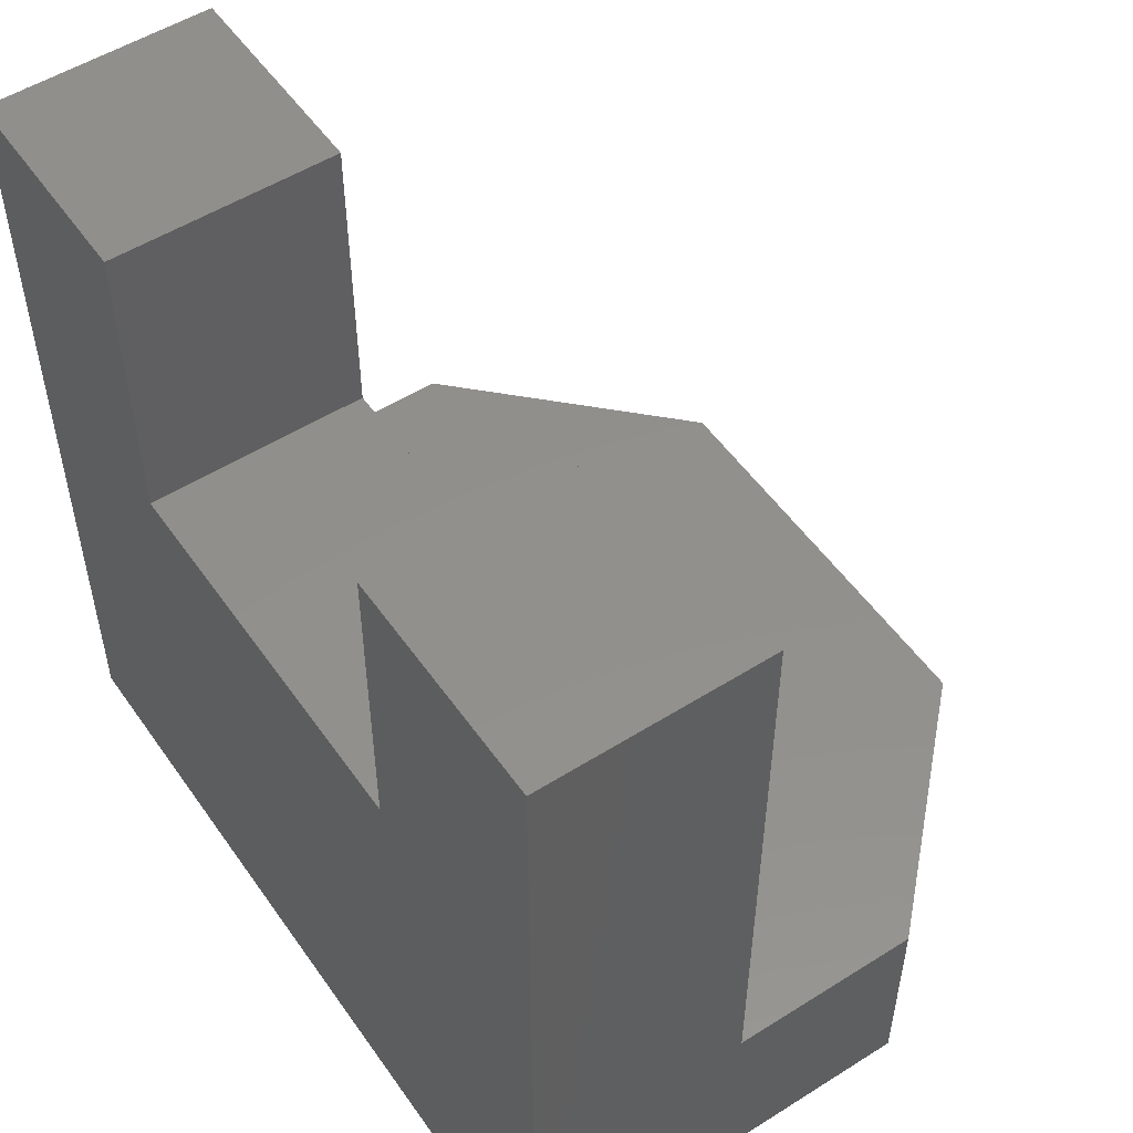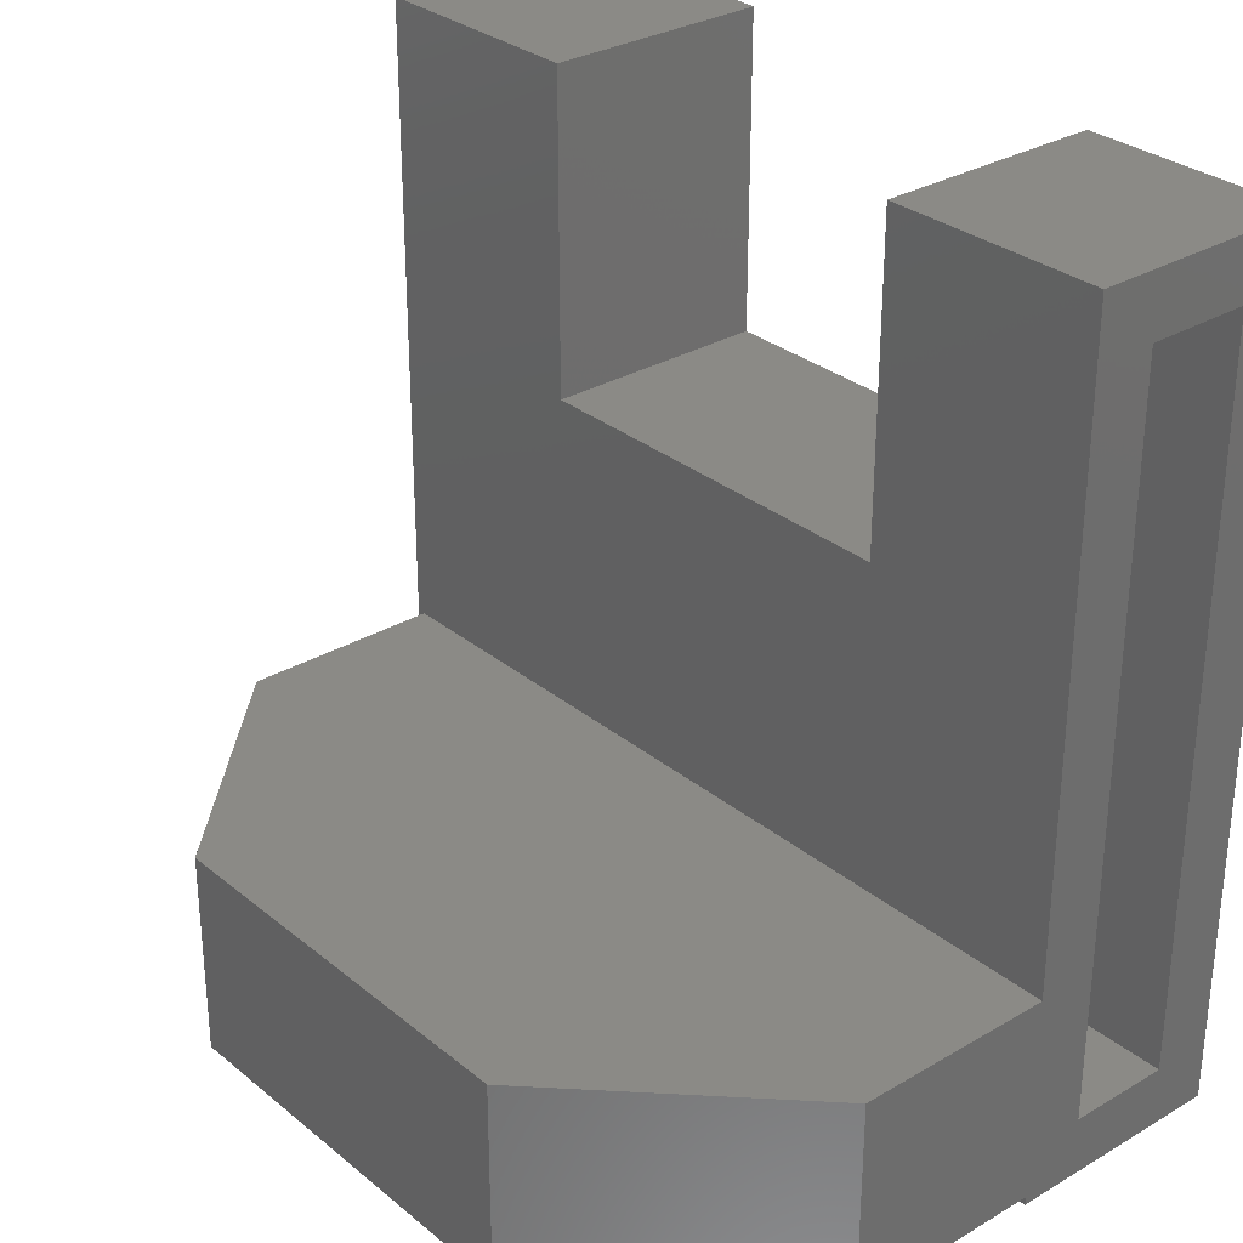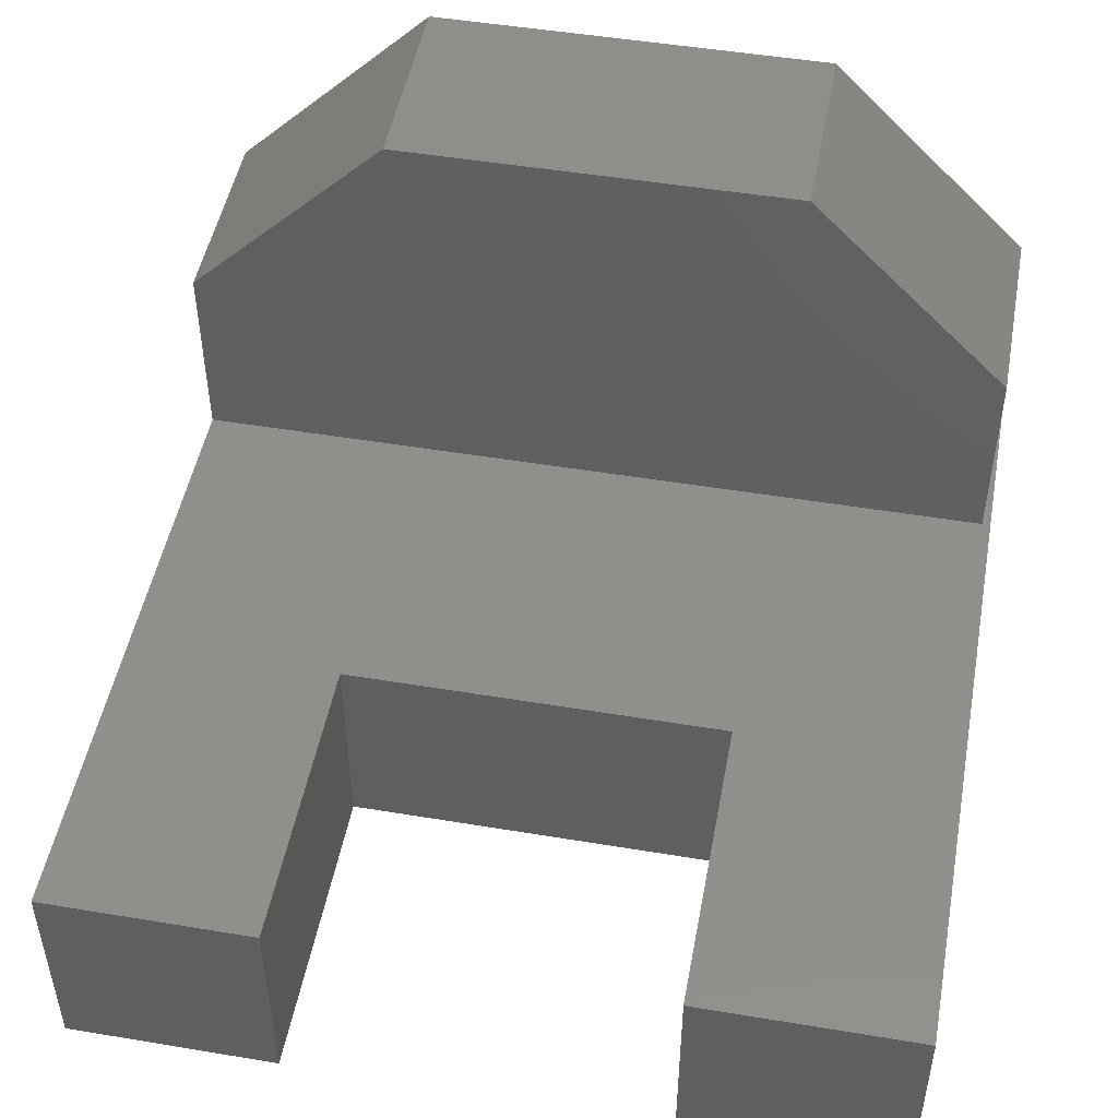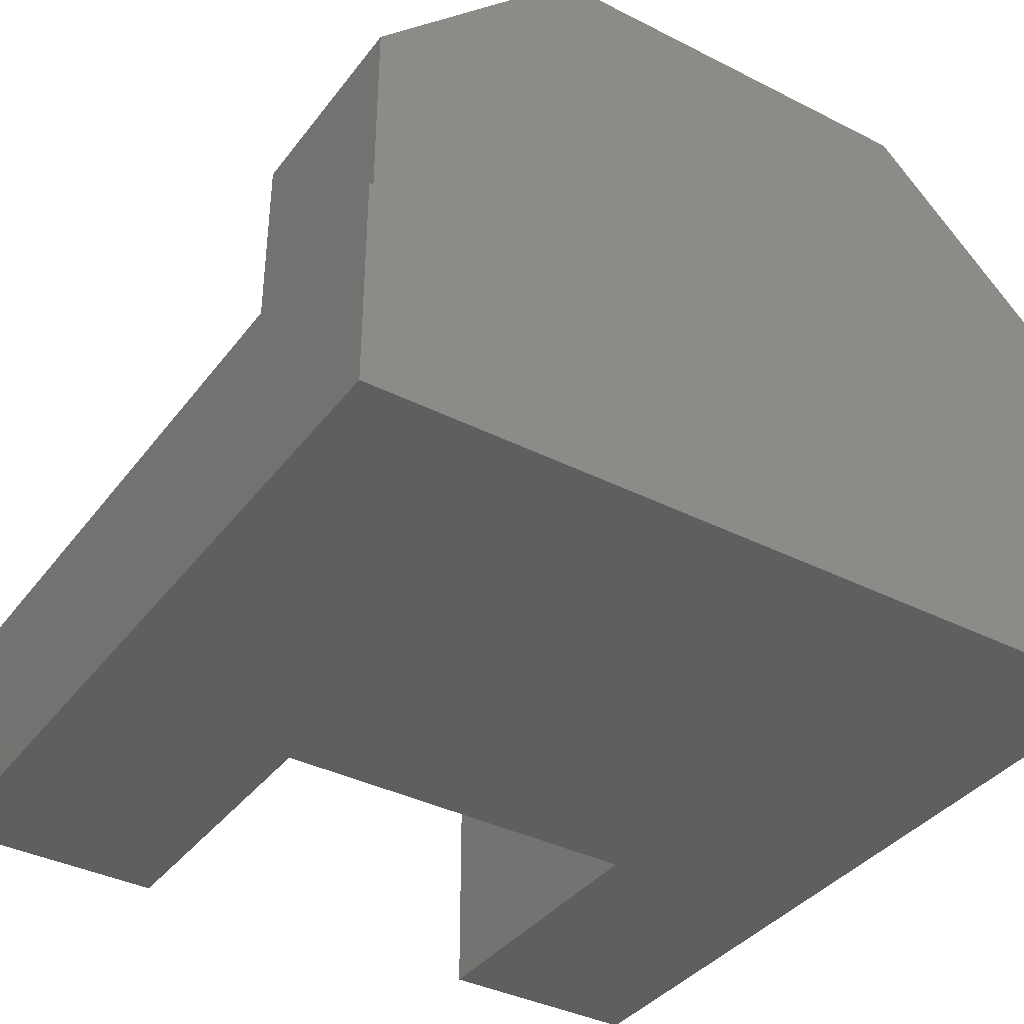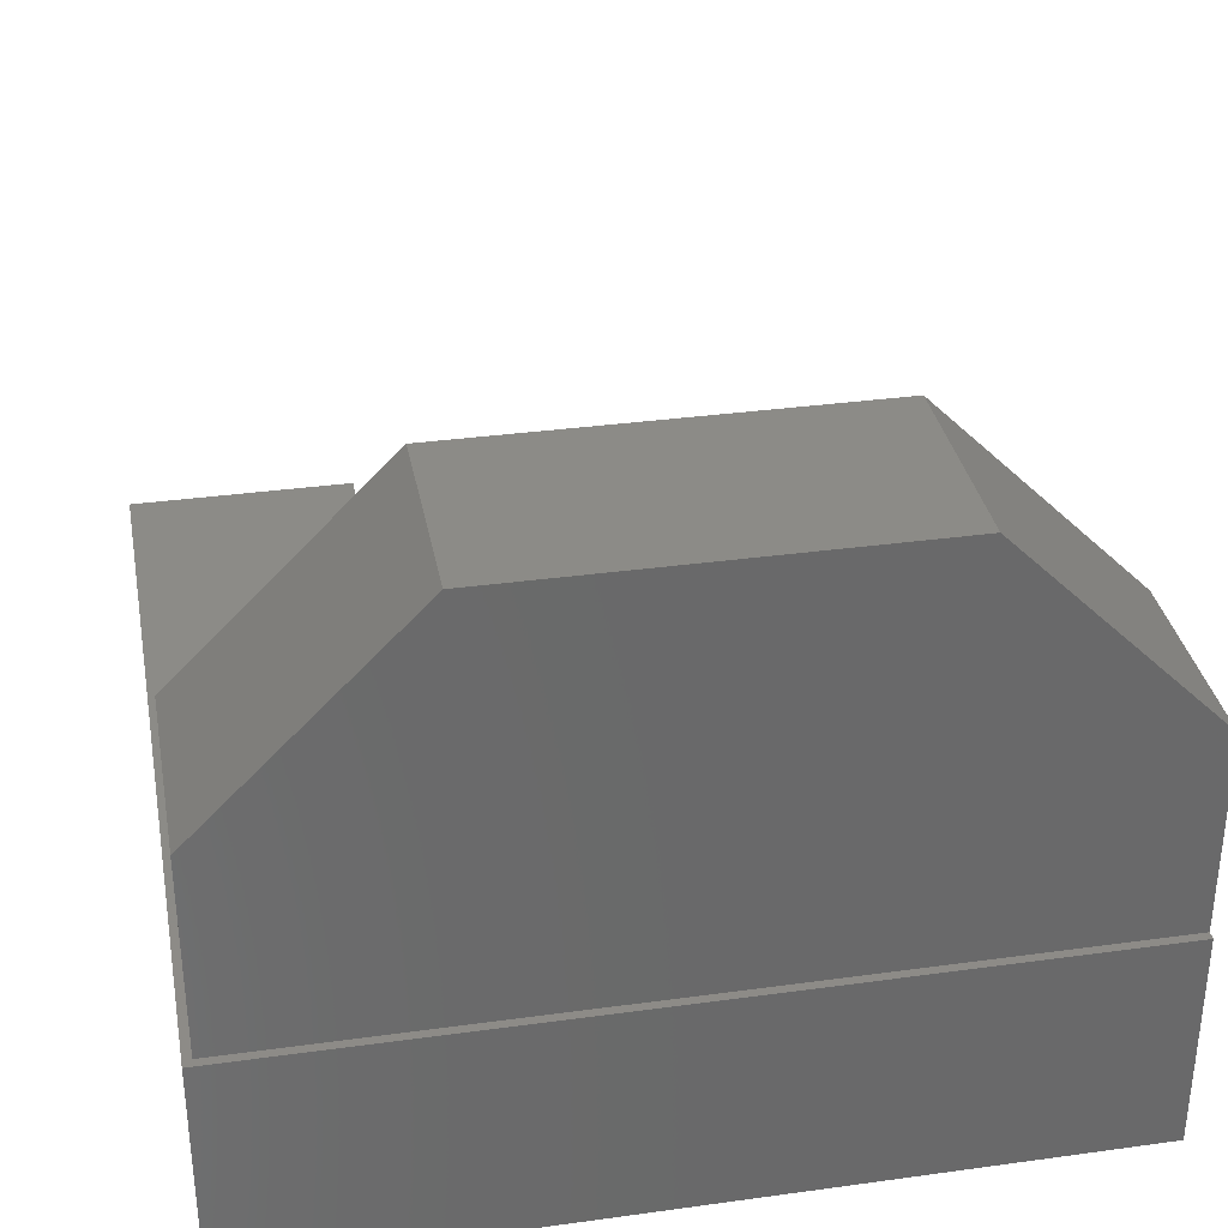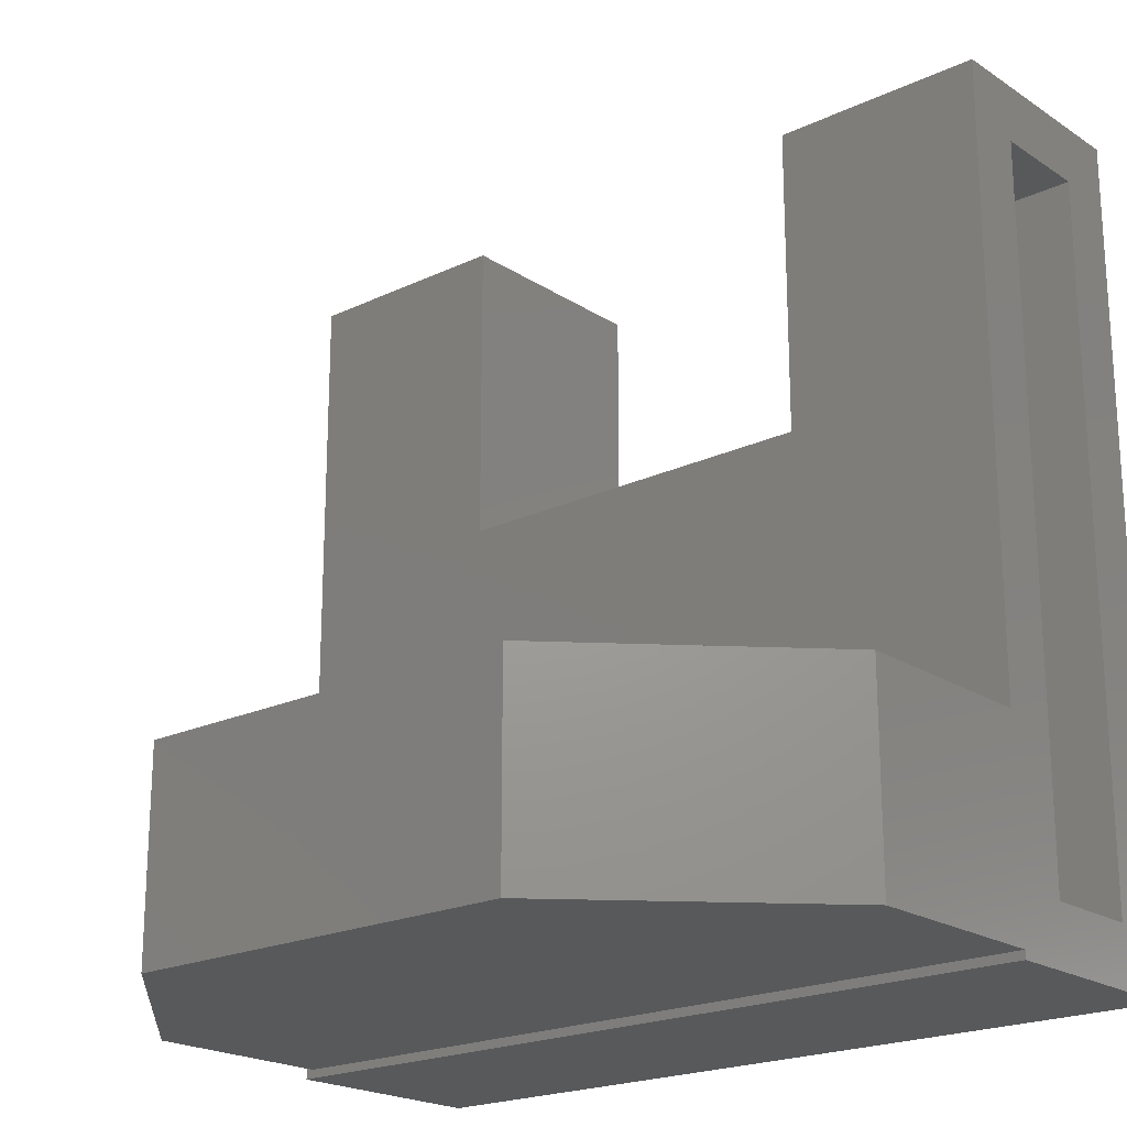
<metadata>
{"format":"stl","ext":"stl","renderer":"f3d","projection":"perspective","resolution":1024,"background":"white","views":[{"elev":52.7,"azim":55.9,"up":"+Z"},{"elev":30.2,"azim":-130.5,"up":"+Z"},{"elev":49.0,"azim":10.5,"up":"+Y"},{"elev":-37.8,"azim":147.2,"up":"+Y"},{"elev":33.7,"azim":169.4,"up":"+Y"},{"elev":-20.7,"azim":-139.4,"up":"+Z"}]}
</metadata>
<code>
# stl→obj: 52 verts, 100 faces
v -0.75 -0.04688 0.04688
v -0.75 -0.04688 0.4658
v -0.75 0.007812 0.4658
v -0.75 0.007812 0.1875
v -0.75 0.1895 0.1875
v -0.75 0.1895 0
v -0.75 0.007812 0
v -0.75 -0.1406 0.04688
v -0.75 -0.1953 -0.007812
v -0.75 -0.1953 0.4658
v -0.75 -0.1406 0.4658
v -0.75 0.007812 -0.007812
v -0.5605 0.3789 0.1875
v -0.5605 0.3789 0
v 0 0.007812 0.1875
v 0 0.007812 0
v 0 0.1895 0.1875
v 0 0.1895 0
v -0.1895 0.3789 0
v -0.1895 0.3789 0.1875
v 0.007812 0.007812 -0.007812
v 0.007812 0.007812 0.4658
v -0.1973 0.007812 0.4736
v -0.1973 0.007812 0.7578
v 0.007812 0.007812 0.7578
v -0.5527 0.007812 0.4736
v -0.75 0.007812 0.7578
v -0.5527 0.007812 0.7578
v -0.75 -0.04688 0.7031
v -0.75 -0.1953 0.7578
v -0.75 -0.1406 0.7031
v -0.04688 -0.1406 0.04688
v -0.04688 -0.04688 0.04688
v -0.6074 -0.1406 0.7031
v -0.6074 -0.04688 0.7031
v -0.1426 -0.04688 0.4189
v -0.6074 -0.04688 0.4189
v -0.1426 -0.04688 0.7031
v -0.04688 -0.04688 0.4658
v -0.04688 -0.04688 0.7031
v -0.6074 -0.1406 0.4189
v -0.1426 -0.1406 0.4189
v -0.04688 -0.1406 0.7031
v -0.04688 -0.1406 0.4658
v -0.1426 -0.1406 0.7031
v 0.007812 -0.1953 -0.007812
v 0.007812 -0.1953 0.4658
v 0.007812 -0.1953 0.7578
v -0.5527 -0.1953 0.7578
v -0.1973 -0.1953 0.7578
v -0.1973 -0.1953 0.4736
v -0.5527 -0.1953 0.4736
f 1 2 3
f 1 3 4
f 1 4 5
f 1 5 6
f 1 6 7
f 1 7 8
f 9 10 11
f 9 11 8
f 9 8 7
f 9 7 12
f 13 14 5
f 5 14 6
f 15 16 17
f 17 16 18
f 19 18 14
f 14 18 6
f 18 16 6
f 6 16 7
f 20 13 17
f 17 13 5
f 17 5 15
f 15 5 4
f 12 7 21
f 7 16 21
f 22 21 16
f 22 16 15
f 22 15 4
f 22 4 3
f 22 3 23
f 22 23 24
f 22 24 25
f 23 3 26
f 26 3 27
f 26 27 28
f 20 19 13
f 13 19 14
f 17 18 20
f 20 18 19
f 3 2 27
f 27 2 29
f 27 29 30
f 30 29 31
f 30 31 10
f 10 31 11
f 8 32 1
f 1 32 33
f 34 31 35
f 35 31 29
f 2 35 29
f 1 33 36
f 1 36 37
f 1 37 35
f 1 35 2
f 36 33 38
f 38 33 39
f 38 39 40
f 31 34 11
f 8 11 34
f 8 34 41
f 8 41 42
f 8 42 32
f 43 44 45
f 45 44 32
f 45 32 42
f 9 12 46
f 46 12 21
f 47 22 48
f 48 22 25
f 46 21 47
f 47 21 22
f 49 28 30
f 30 28 27
f 48 25 50
f 50 25 24
f 50 24 51
f 51 24 23
f 51 23 52
f 52 23 26
f 52 26 49
f 49 26 28
f 10 9 46
f 10 46 47
f 10 47 51
f 10 51 52
f 10 52 49
f 10 49 30
f 51 47 50
f 50 47 48
f 44 43 39
f 39 43 40
f 32 44 33
f 33 44 39
f 43 45 40
f 40 45 38
f 45 42 38
f 38 42 36
f 42 41 36
f 36 41 37
f 41 34 37
f 37 34 35

</code>
